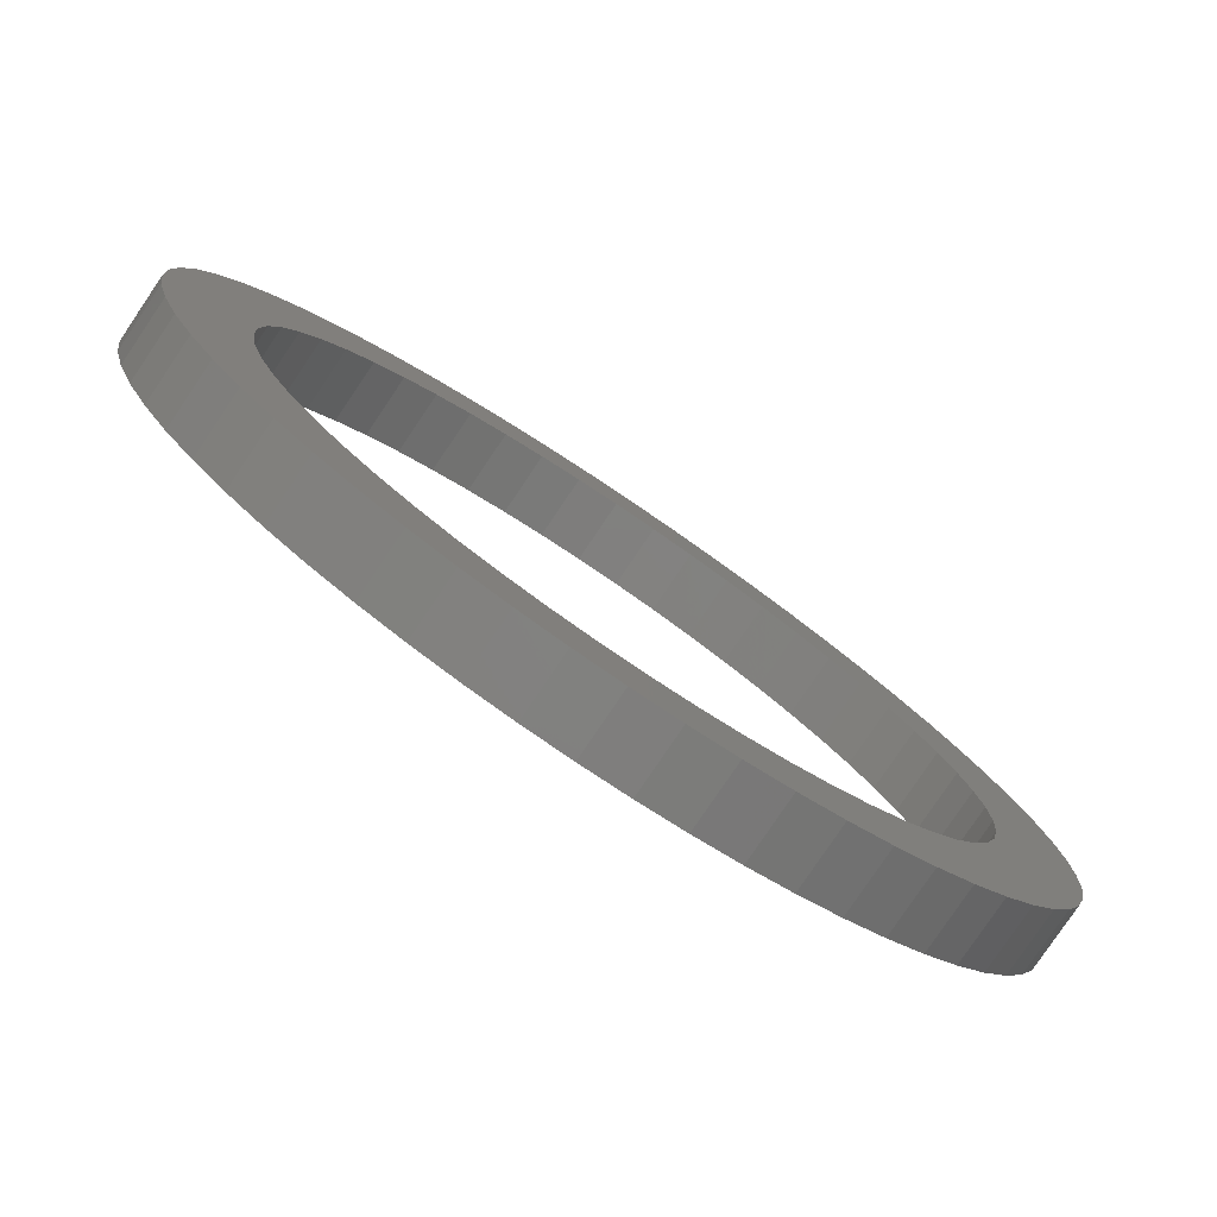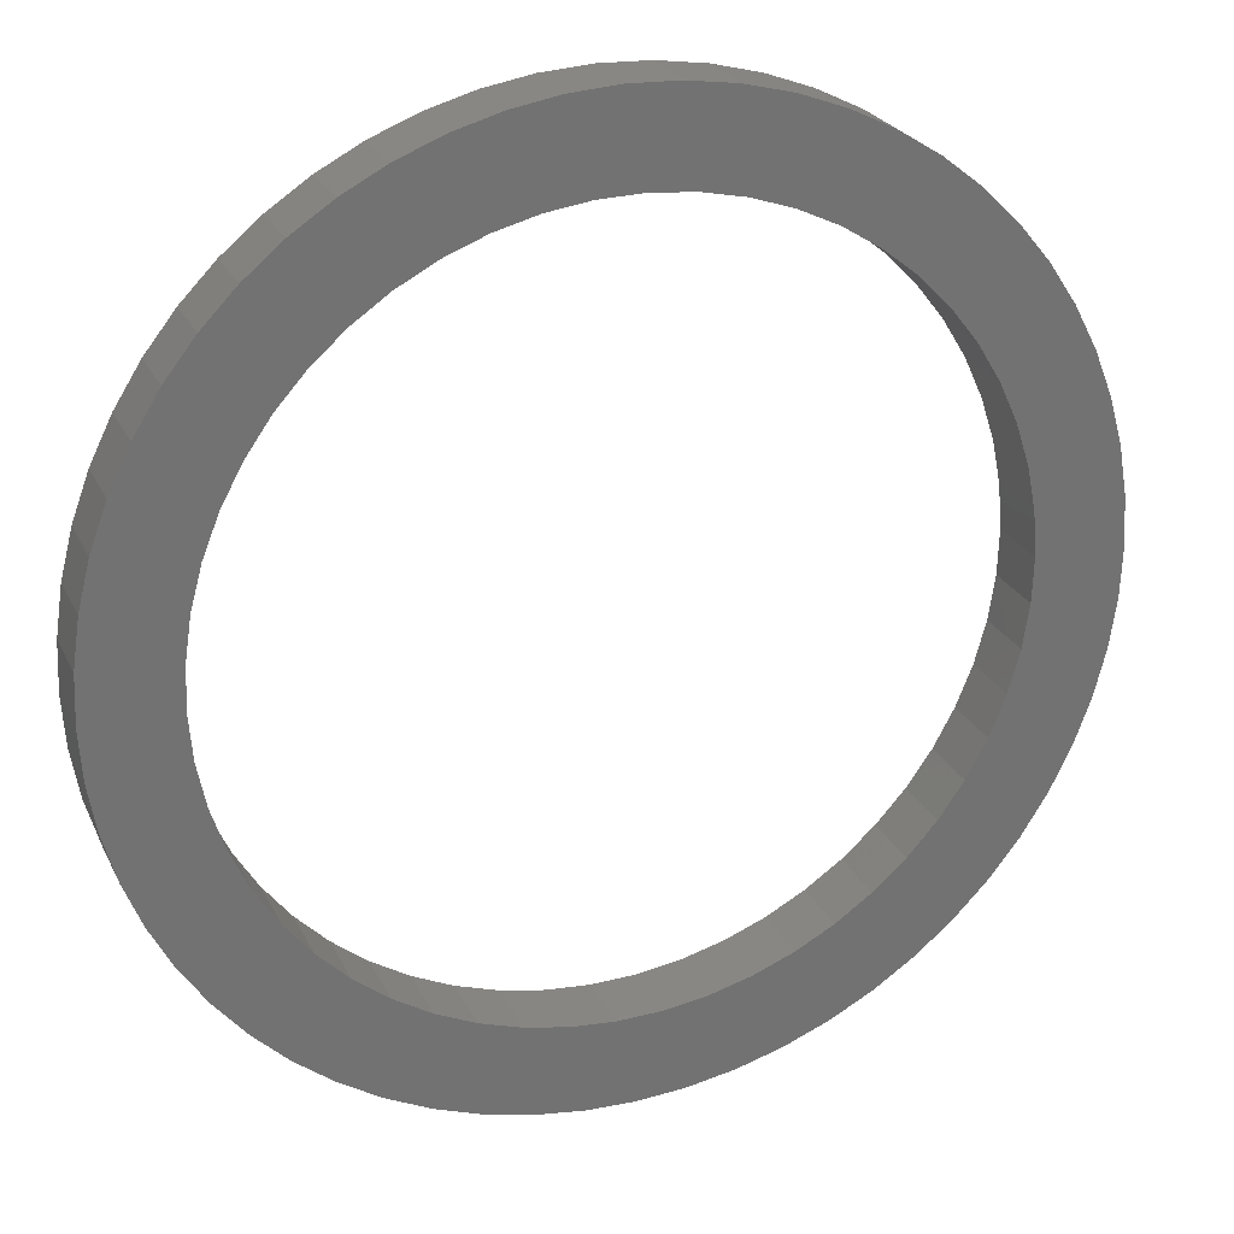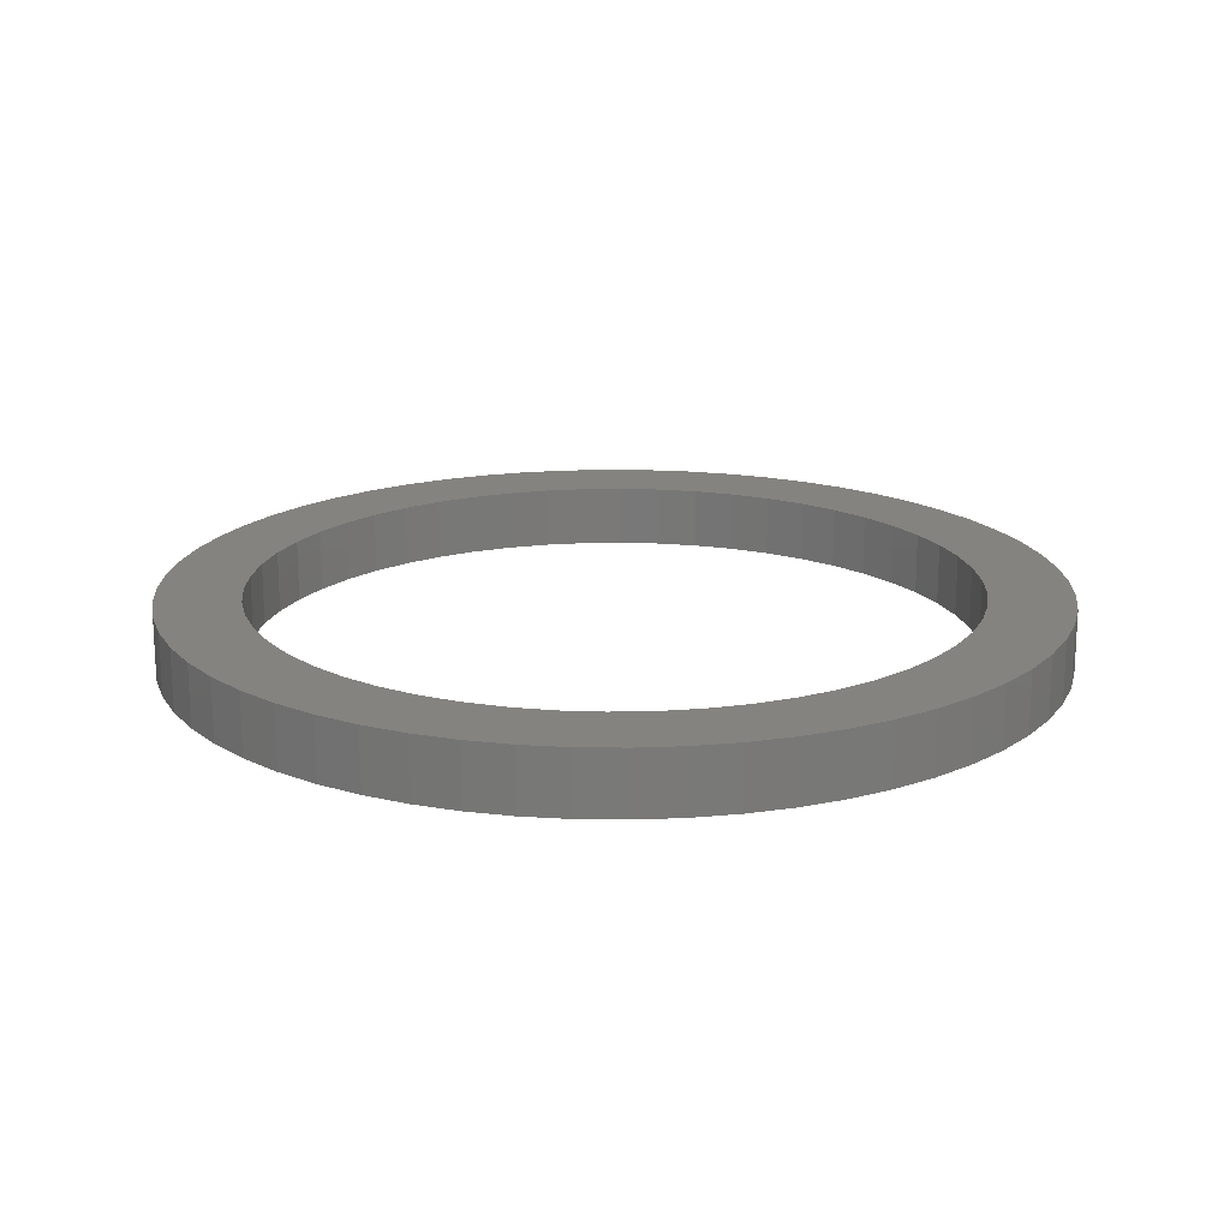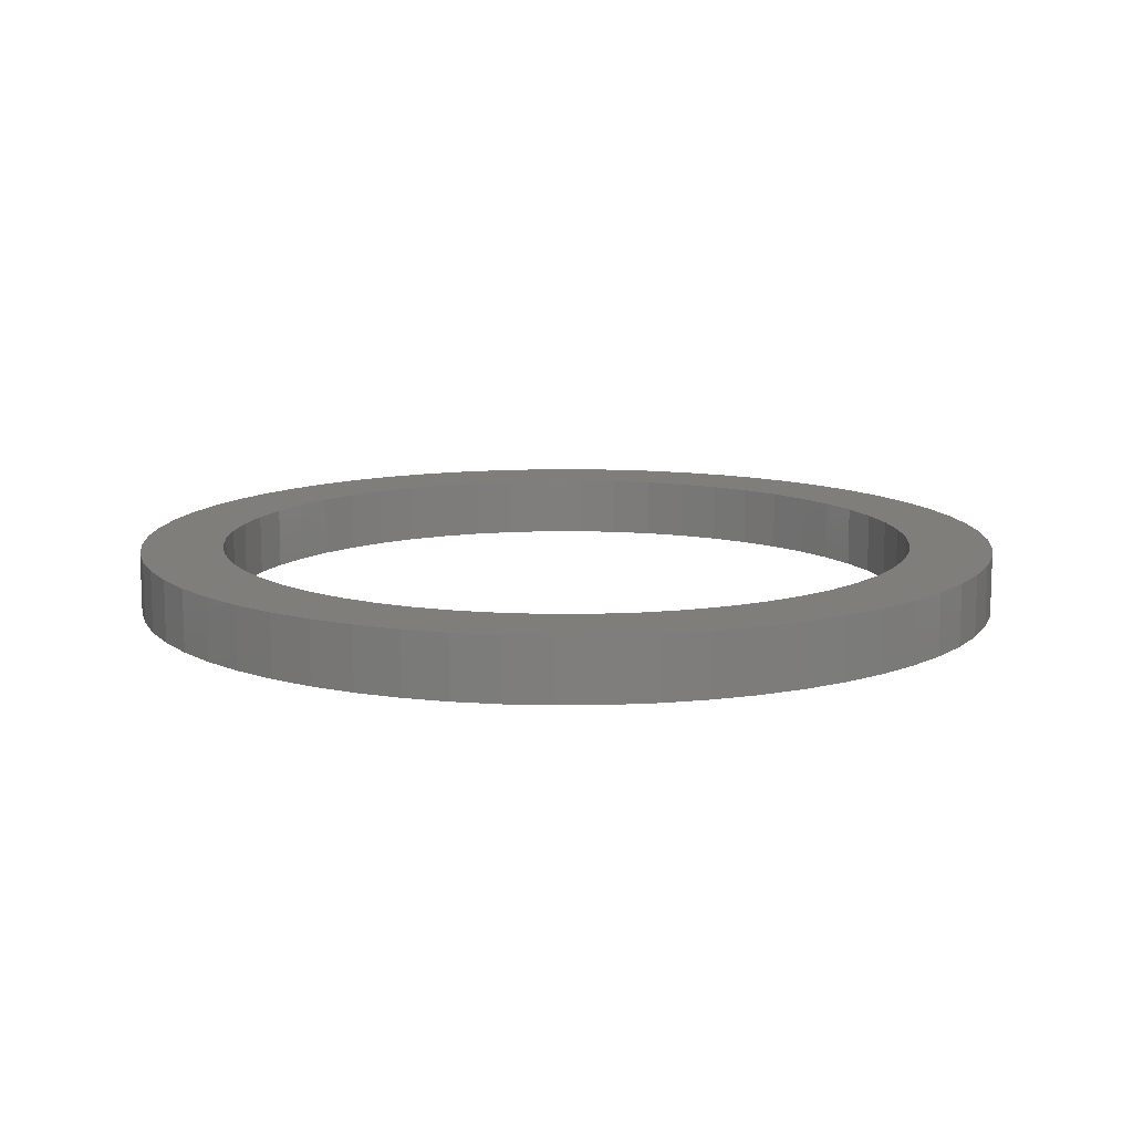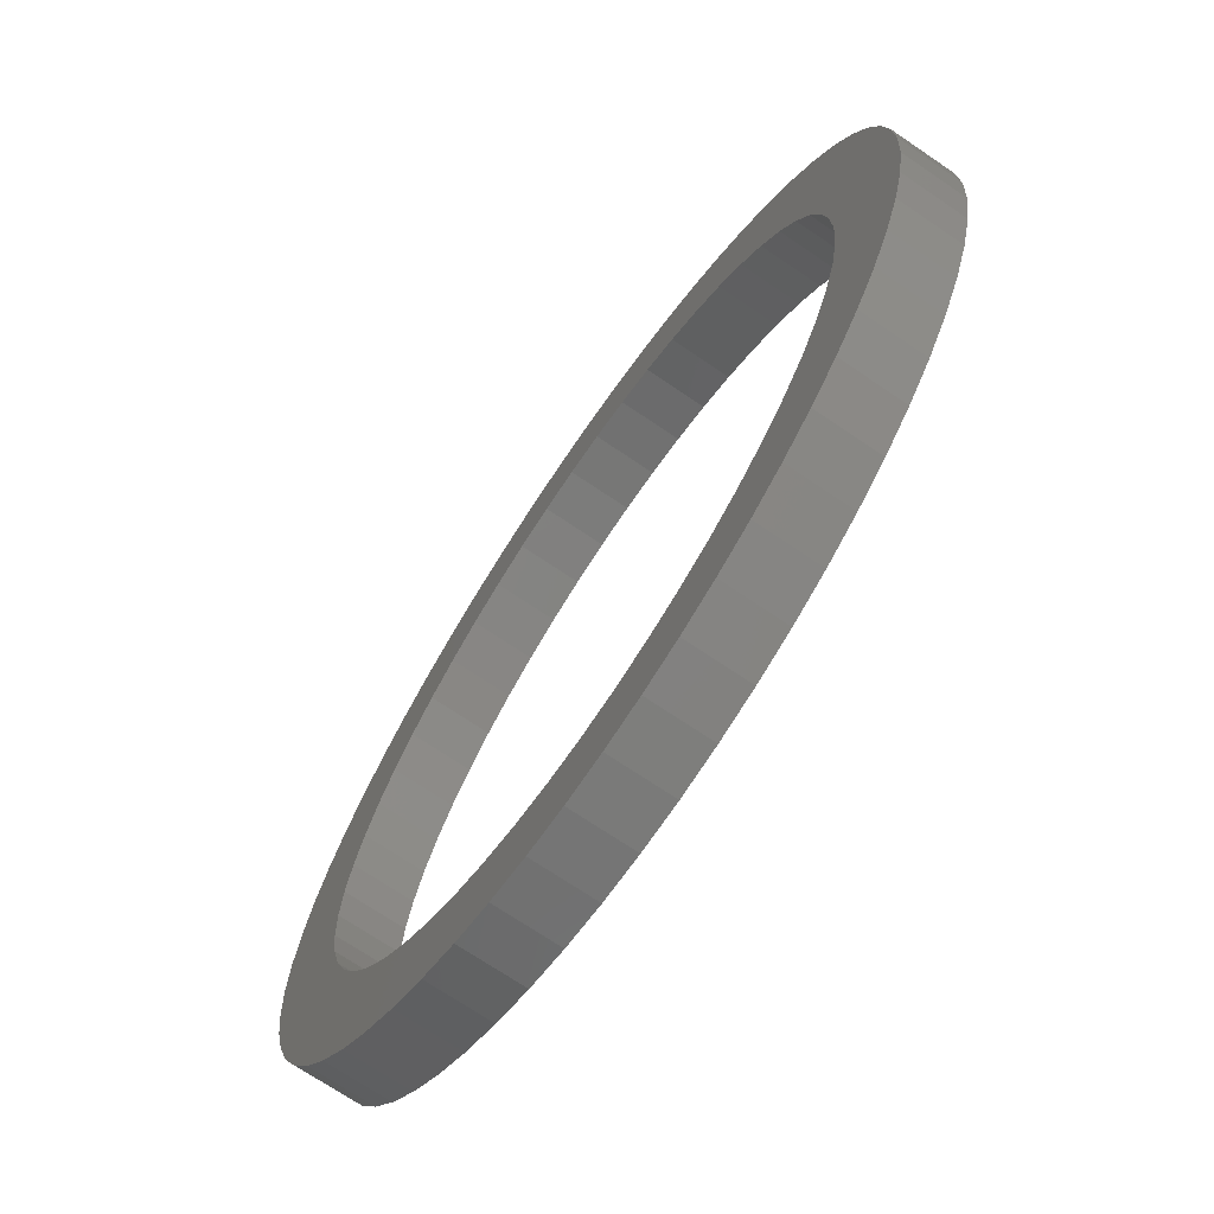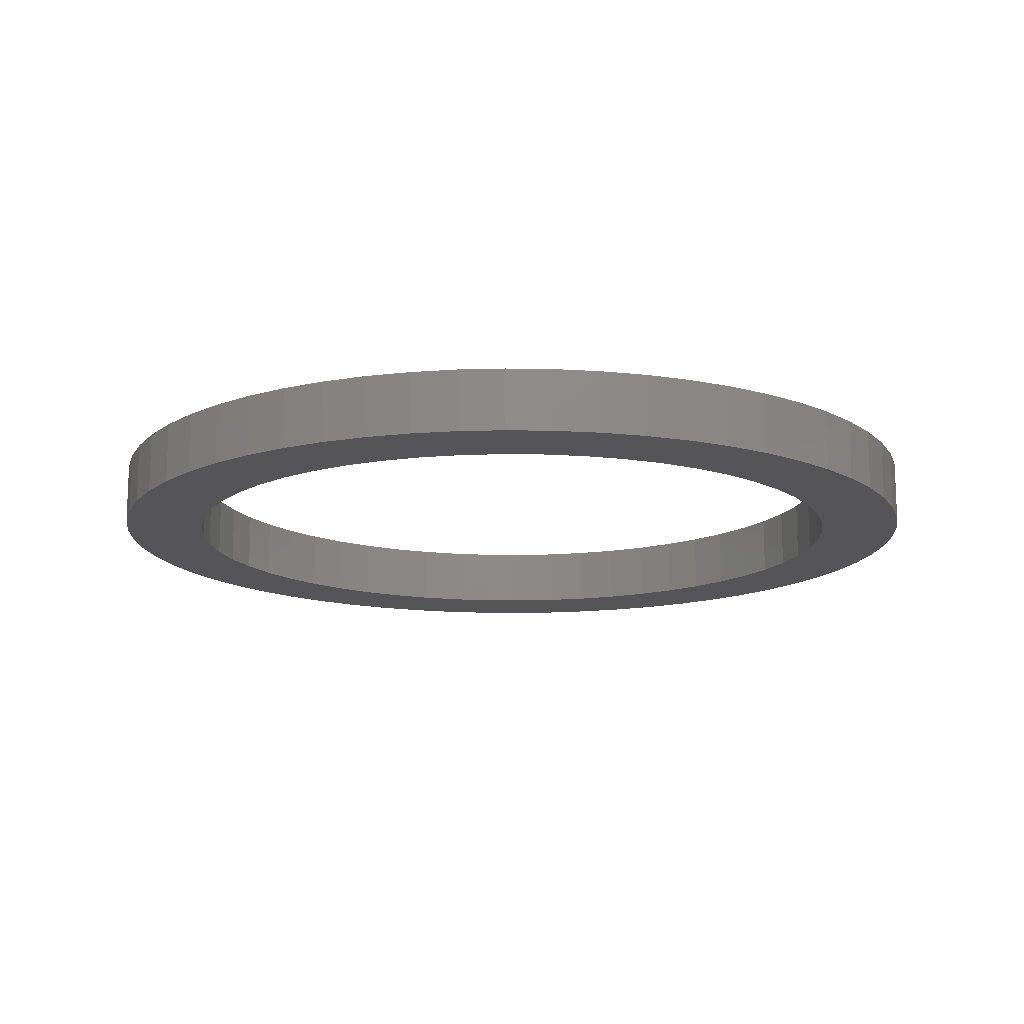
<metadata>
{"format":"stl","ext":"stl","renderer":"f3d","projection":"perspective","resolution":1024,"background":"white","views":[{"elev":-79.6,"azim":146.0,"up":"+Y"},{"elev":24.9,"azim":-20.9,"up":"+Y"},{"elev":17.9,"azim":-120.9,"up":"+Z"},{"elev":11.8,"azim":74.0,"up":"+Z"},{"elev":-70.8,"azim":-124.2,"up":"+Y"},{"elev":-14.2,"azim":19.6,"up":"+Z"}]}
</metadata>
<code>
# stl→obj: 228 verts, 456 faces
v -7.084 0.6559 1
v -6.977 1.393 1
v -6.977 1.393 0
v -7.084 0.6559 0
v -6.793 2.115 1
v -6.793 2.115 0
v -6.535 2.813 1
v -6.535 2.813 0
v -6.205 3.481 1
v -6.205 3.481 0
v -5.807 4.11 1
v -5.807 4.11 0
v -5.346 4.695 1
v -5.346 4.695 0
v -4.826 5.228 1
v -4.826 5.228 0
v -4.253 5.704 1
v -4.253 5.704 0
v -3.633 6.117 1
v -3.633 6.117 0
v -2.974 6.463 1
v -2.974 6.463 0
v -2.282 6.739 1
v -2.282 6.739 0
v -1.565 6.94 1
v -1.565 6.94 0
v -0.8313 7.066 1
v -0.8313 7.066 0
v -0.08815 7.114 1
v -0.08815 7.114 0
v 0.656 7.084 1
v 0.656 7.084 0
v 1.393 6.977 1
v 1.393 6.977 0
v 2.115 6.793 1
v 2.115 6.793 0
v 2.813 6.535 1
v 2.813 6.535 0
v 3.481 6.205 1
v 3.481 6.205 0
v 4.11 5.807 1
v 4.11 5.807 0
v 4.695 5.346 1
v 4.695 5.346 0
v 5.228 4.826 1
v 5.228 4.826 0
v 5.704 4.253 1
v 5.704 4.253 0
v 6.117 3.633 1
v 6.117 3.633 0
v 6.463 2.974 1
v 6.463 2.974 0
v 6.739 2.282 1
v 6.739 2.282 0
v 6.94 1.565 1
v 6.94 1.565 0
v 7.066 0.8313 1
v 7.066 0.8313 0
v 7.114 0.08817 1
v 7.114 0.08817 0
v 7.084 -0.6559 1
v 7.084 -0.6559 0
v 6.977 -1.393 1
v 6.977 -1.393 0
v 6.793 -2.115 1
v 6.793 -2.115 0
v 6.535 -2.813 1
v 6.535 -2.813 0
v 6.205 -3.481 1
v 6.205 -3.481 0
v 5.807 -4.11 1
v 5.807 -4.11 0
v 5.346 -4.695 1
v 5.346 -4.695 0
v 4.826 -5.228 1
v 4.826 -5.228 0
v 4.253 -5.704 1
v 4.253 -5.704 0
v 3.633 -6.117 1
v 3.633 -6.117 0
v 2.974 -6.463 1
v 2.974 -6.463 0
v 2.282 -6.739 1
v 2.282 -6.739 0
v 1.565 -6.94 1
v 1.565 -6.94 0
v 0.8313 -7.066 1
v 0.8313 -7.066 0
v 0.08815 -7.114 1
v 0.08815 -7.114 0
v -0.656 -7.084 1
v -0.656 -7.084 0
v -1.393 -6.977 1
v -1.393 -6.977 0
v -2.115 -6.793 1
v -2.115 -6.793 0
v -2.813 -6.535 1
v -2.813 -6.535 0
v -3.481 -6.205 1
v -3.481 -6.205 0
v -4.11 -5.807 1
v -4.11 -5.807 0
v -4.695 -5.346 1
v -4.695 -5.346 0
v -5.228 -4.826 1
v -5.228 -4.826 0
v -5.704 -4.253 1
v -5.704 -4.253 0
v -6.117 -3.633 1
v -6.117 -3.633 0
v -6.463 -2.974 1
v -6.463 -2.974 0
v -6.739 -2.282 1
v -6.739 -2.282 0
v -6.94 -1.565 1
v -6.94 -1.565 0
v -7.066 -0.8313 1
v -7.066 -0.8313 0
v -7.114 -0.08817 1
v -7.114 -0.08817 0
v -5.74 0.5315 1
v -5.763 -0.1385 1
v -5.763 -0.1385 0
v -5.74 0.5315 0
v -5.707 -0.8065 1
v -5.707 -0.8065 0
v -5.575 -1.464 1
v -5.575 -1.464 0
v -5.368 -2.101 1
v -5.368 -2.101 0
v -5.087 -2.71 1
v -5.087 -2.71 0
v -4.738 -3.282 1
v -4.738 -3.282 0
v -4.325 -3.81 1
v -4.325 -3.81 0
v -3.854 -4.287 1
v -3.854 -4.287 0
v -3.33 -4.705 1
v -3.33 -4.705 0
v -2.761 -5.06 1
v -2.761 -5.06 0
v -2.155 -5.346 1
v -2.155 -5.346 0
v -1.52 -5.56 1
v -1.52 -5.56 0
v -0.8643 -5.699 1
v -0.8643 -5.699 0
v -0.1968 -5.761 1
v -0.1968 -5.761 0
v 0.4733 -5.745 1
v 0.4733 -5.745 0
v 1.137 -5.651 1
v 1.137 -5.651 0
v 1.785 -5.481 1
v 1.785 -5.481 0
v 2.41 -5.236 1
v 2.41 -5.236 0
v 3.001 -4.921 1
v 3.001 -4.921 0
v 3.552 -4.54 1
v 3.552 -4.54 0
v 4.055 -4.096 1
v 4.055 -4.096 0
v 4.503 -3.598 1
v 4.503 -3.598 0
v 4.891 -3.051 1
v 4.891 -3.051 0
v 5.212 -2.462 1
v 5.212 -2.462 0
v 5.462 -1.841 1
v 5.462 -1.841 0
v 5.639 -1.194 1
v 5.639 -1.194 0
v 5.74 -0.5315 1
v 5.74 -0.5315 0
v 5.763 0.1385 1
v 5.763 0.1385 0
v 5.707 0.8065 1
v 5.707 0.8065 0
v 5.575 1.464 1
v 5.575 1.464 0
v 5.368 2.101 1
v 5.368 2.101 0
v 5.087 2.71 1
v 5.087 2.71 0
v 4.738 3.282 1
v 4.738 3.282 0
v 4.325 3.81 1
v 4.325 3.81 0
v 3.854 4.287 1
v 3.854 4.287 0
v 3.33 4.705 1
v 3.33 4.705 0
v 2.761 5.06 1
v 2.761 5.06 0
v 2.155 5.346 1
v 2.155 5.346 0
v 1.52 5.56 1
v 1.52 5.56 0
v 0.8643 5.699 1
v 0.8643 5.699 0
v 0.1968 5.761 1
v 0.1968 5.761 0
v -0.4733 5.745 1
v -0.4733 5.745 0
v -1.137 5.651 1
v -1.137 5.651 0
v -1.785 5.481 1
v -1.785 5.481 0
v -2.41 5.236 1
v -2.41 5.236 0
v -3.001 4.921 1
v -3.001 4.921 0
v -3.552 4.54 1
v -3.552 4.54 0
v -4.055 4.096 1
v -4.055 4.096 0
v -4.503 3.598 1
v -4.503 3.598 0
v -4.891 3.051 1
v -4.891 3.051 0
v -5.212 2.462 1
v -5.212 2.462 0
v -5.462 1.841 1
v -5.462 1.841 0
v -5.639 1.194 1
v -5.639 1.194 0
f 1 2 3
f 1 3 4
f 2 5 6
f 2 6 3
f 5 7 8
f 5 8 6
f 7 9 10
f 7 10 8
f 9 11 12
f 9 12 10
f 11 13 14
f 11 14 12
f 13 15 16
f 13 16 14
f 15 17 18
f 15 18 16
f 17 19 20
f 17 20 18
f 19 21 22
f 19 22 20
f 21 23 24
f 21 24 22
f 23 25 26
f 23 26 24
f 25 27 28
f 25 28 26
f 27 29 30
f 27 30 28
f 29 31 32
f 29 32 30
f 31 33 34
f 31 34 32
f 33 35 36
f 33 36 34
f 35 37 38
f 35 38 36
f 37 39 40
f 37 40 38
f 39 41 42
f 39 42 40
f 41 43 44
f 41 44 42
f 43 45 46
f 43 46 44
f 45 47 48
f 45 48 46
f 47 49 50
f 47 50 48
f 49 51 52
f 49 52 50
f 51 53 54
f 51 54 52
f 53 55 56
f 53 56 54
f 55 57 58
f 55 58 56
f 57 59 60
f 57 60 58
f 59 61 62
f 59 62 60
f 61 63 64
f 61 64 62
f 63 65 66
f 63 66 64
f 65 67 68
f 65 68 66
f 67 69 70
f 67 70 68
f 69 71 72
f 69 72 70
f 71 73 74
f 71 74 72
f 73 75 76
f 73 76 74
f 75 77 78
f 75 78 76
f 77 79 80
f 77 80 78
f 79 81 82
f 79 82 80
f 81 83 84
f 81 84 82
f 83 85 86
f 83 86 84
f 85 87 88
f 85 88 86
f 87 89 90
f 87 90 88
f 89 91 92
f 89 92 90
f 91 93 94
f 91 94 92
f 93 95 96
f 93 96 94
f 95 97 98
f 95 98 96
f 97 99 100
f 97 100 98
f 99 101 102
f 99 102 100
f 101 103 104
f 101 104 102
f 103 105 106
f 103 106 104
f 105 107 108
f 105 108 106
f 107 109 110
f 107 110 108
f 109 111 112
f 109 112 110
f 111 113 114
f 111 114 112
f 113 115 116
f 113 116 114
f 115 117 118
f 115 118 116
f 117 119 120
f 117 120 118
f 119 1 4
f 119 4 120
f 121 122 123
f 121 123 124
f 122 125 126
f 122 126 123
f 125 127 128
f 125 128 126
f 127 129 130
f 127 130 128
f 129 131 132
f 129 132 130
f 131 133 134
f 131 134 132
f 133 135 136
f 133 136 134
f 135 137 138
f 135 138 136
f 137 139 140
f 137 140 138
f 139 141 142
f 139 142 140
f 141 143 144
f 141 144 142
f 143 145 146
f 143 146 144
f 145 147 148
f 145 148 146
f 147 149 150
f 147 150 148
f 149 151 152
f 149 152 150
f 151 153 154
f 151 154 152
f 153 155 156
f 153 156 154
f 155 157 158
f 155 158 156
f 157 159 160
f 157 160 158
f 159 161 162
f 159 162 160
f 161 163 164
f 161 164 162
f 163 165 166
f 163 166 164
f 165 167 168
f 165 168 166
f 167 169 170
f 167 170 168
f 169 171 172
f 169 172 170
f 171 173 174
f 171 174 172
f 173 175 176
f 173 176 174
f 175 177 178
f 175 178 176
f 177 179 180
f 177 180 178
f 179 181 182
f 179 182 180
f 181 183 184
f 181 184 182
f 183 185 186
f 183 186 184
f 185 187 188
f 185 188 186
f 187 189 190
f 187 190 188
f 189 191 192
f 189 192 190
f 191 193 194
f 191 194 192
f 193 195 196
f 193 196 194
f 195 197 198
f 195 198 196
f 197 199 200
f 197 200 198
f 199 201 202
f 199 202 200
f 201 203 204
f 201 204 202
f 203 205 206
f 203 206 204
f 205 207 208
f 205 208 206
f 207 209 210
f 207 210 208
f 209 211 212
f 209 212 210
f 211 213 214
f 211 214 212
f 213 215 216
f 213 216 214
f 215 217 218
f 215 218 216
f 217 219 220
f 217 220 218
f 219 221 222
f 219 222 220
f 221 223 224
f 221 224 222
f 223 225 226
f 223 226 224
f 225 227 228
f 225 228 226
f 227 121 124
f 227 124 228
f 69 167 71
f 73 71 165
f 161 75 163
f 163 73 165
f 161 77 75
f 75 73 163
f 165 71 167
f 65 63 173
f 67 65 171
f 69 67 169
f 65 173 171
f 67 171 169
f 169 167 69
f 175 173 63
f 81 79 157
f 81 157 83
f 87 151 89
f 87 85 153
f 85 83 155
f 91 89 149
f 159 77 161
f 79 159 157
f 89 151 149
f 85 155 153
f 87 153 151
f 155 83 157
f 79 77 159
f 57 177 59
f 61 59 175
f 59 177 175
f 55 179 57
f 57 179 177
f 175 63 61
f 181 179 55
f 51 183 53
f 181 55 53
f 51 49 185
f 49 47 187
f 187 185 49
f 183 51 185
f 53 183 181
f 45 189 47
f 187 47 189
f 191 189 45
f 43 191 45
f 195 193 39
f 193 191 43
f 197 195 37
f 39 193 41
f 195 39 37
f 193 43 41
f 33 201 199
f 199 35 33
f 33 31 201
f 197 37 35
f 35 199 197
f 147 91 149
f 93 147 145
f 91 147 93
f 93 145 95
f 141 99 97
f 139 101 99
f 143 97 95
f 103 101 139
f 95 145 143
f 97 143 141
f 103 139 137
f 135 133 107
f 105 137 135
f 139 99 141
f 103 137 105
f 129 111 131
f 109 107 133
f 105 135 107
f 109 131 111
f 111 129 113
f 109 133 131
f 127 113 129
f 115 127 125
f 117 125 122
f 117 122 119
f 1 119 121
f 119 122 121
f 115 125 117
f 115 113 127
f 27 207 205
f 29 205 203
f 17 213 19
f 23 211 209
f 211 19 213
f 25 209 207
f 29 27 205
f 203 31 29
f 21 211 23
f 23 209 25
f 207 27 25
f 21 19 211
f 17 215 213
f 203 201 31
f 5 227 225
f 7 225 223
f 2 227 5
f 5 225 7
f 2 121 227
f 2 1 121
f 9 7 223
f 219 217 13
f 217 215 15
f 15 215 17
f 11 221 219
f 11 219 13
f 13 217 15
f 9 221 11
f 9 223 221
f 70 72 168
f 74 166 72
f 162 164 76
f 164 166 74
f 162 76 78
f 76 164 74
f 166 168 72
f 66 174 64
f 68 172 66
f 70 170 68
f 66 172 174
f 68 170 172
f 170 70 168
f 176 64 174
f 82 158 80
f 82 84 158
f 88 90 152
f 88 154 86
f 86 156 84
f 92 150 90
f 160 162 78
f 80 158 160
f 90 150 152
f 86 154 156
f 88 152 154
f 156 158 84
f 80 160 78
f 58 60 178
f 62 176 60
f 60 176 178
f 56 58 180
f 58 178 180
f 176 62 64
f 182 56 180
f 52 54 184
f 182 54 56
f 52 186 50
f 50 188 48
f 188 50 186
f 184 186 52
f 54 182 184
f 46 48 190
f 188 190 48
f 192 46 190
f 44 46 192
f 196 40 194
f 194 44 192
f 198 38 196
f 40 42 194
f 196 38 40
f 194 42 44
f 34 200 202
f 200 34 36
f 34 202 32
f 198 36 38
f 36 198 200
f 148 150 92
f 94 146 148
f 92 94 148
f 94 96 146
f 142 98 100
f 140 100 102
f 144 96 98
f 104 140 102
f 96 144 146
f 98 142 144
f 104 138 140
f 136 108 134
f 106 136 138
f 140 142 100
f 104 106 138
f 130 132 112
f 110 134 108
f 106 108 136
f 110 112 132
f 112 114 130
f 110 132 134
f 128 130 114
f 116 126 128
f 118 123 126
f 118 120 123
f 4 124 120
f 120 124 123
f 116 118 126
f 116 128 114
f 28 206 208
f 30 204 206
f 18 20 214
f 24 210 212
f 212 214 20
f 26 208 210
f 30 206 28
f 204 30 32
f 22 24 212
f 24 26 210
f 208 26 28
f 22 212 20
f 18 214 216
f 204 32 202
f 6 226 228
f 8 224 226
f 3 6 228
f 6 8 226
f 3 228 124
f 3 124 4
f 10 224 8
f 220 14 218
f 218 16 216
f 16 18 216
f 12 220 222
f 12 14 220
f 14 16 218
f 10 12 222
f 10 222 224

</code>
